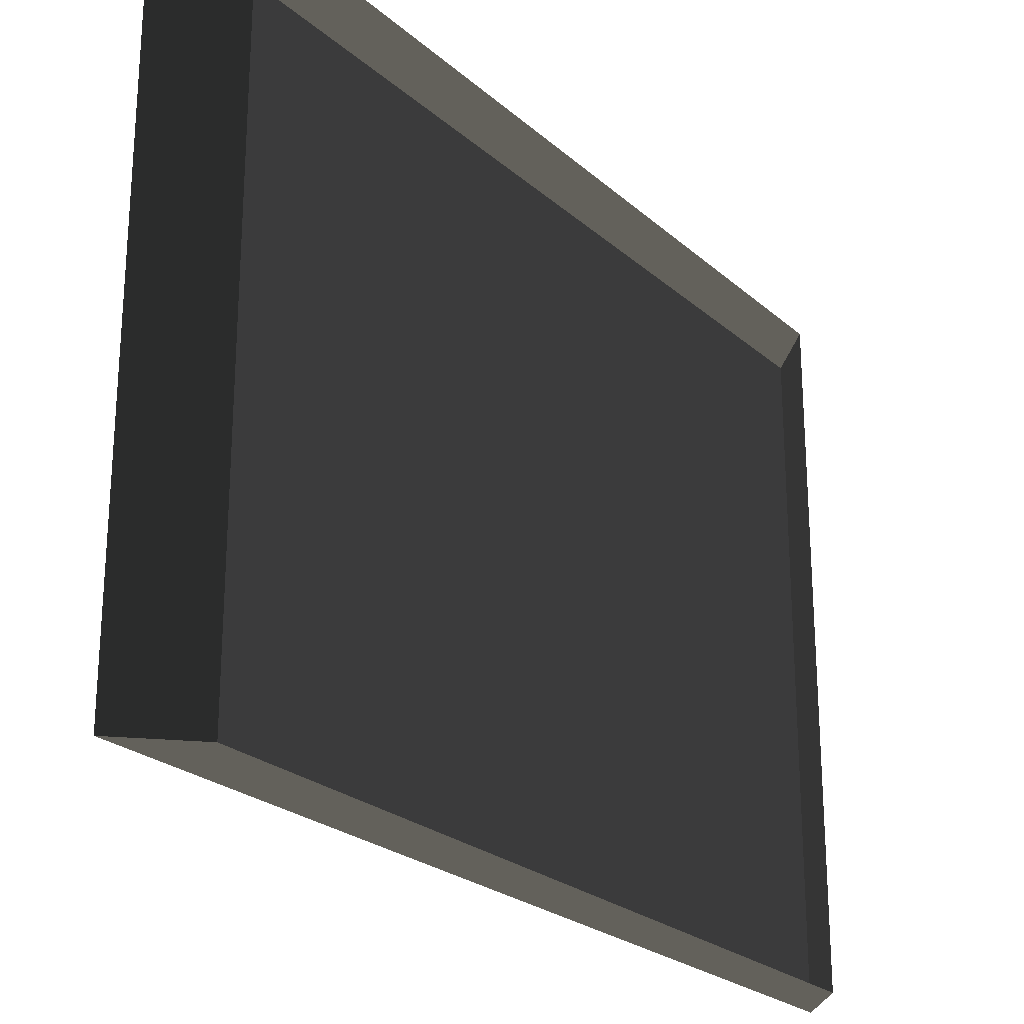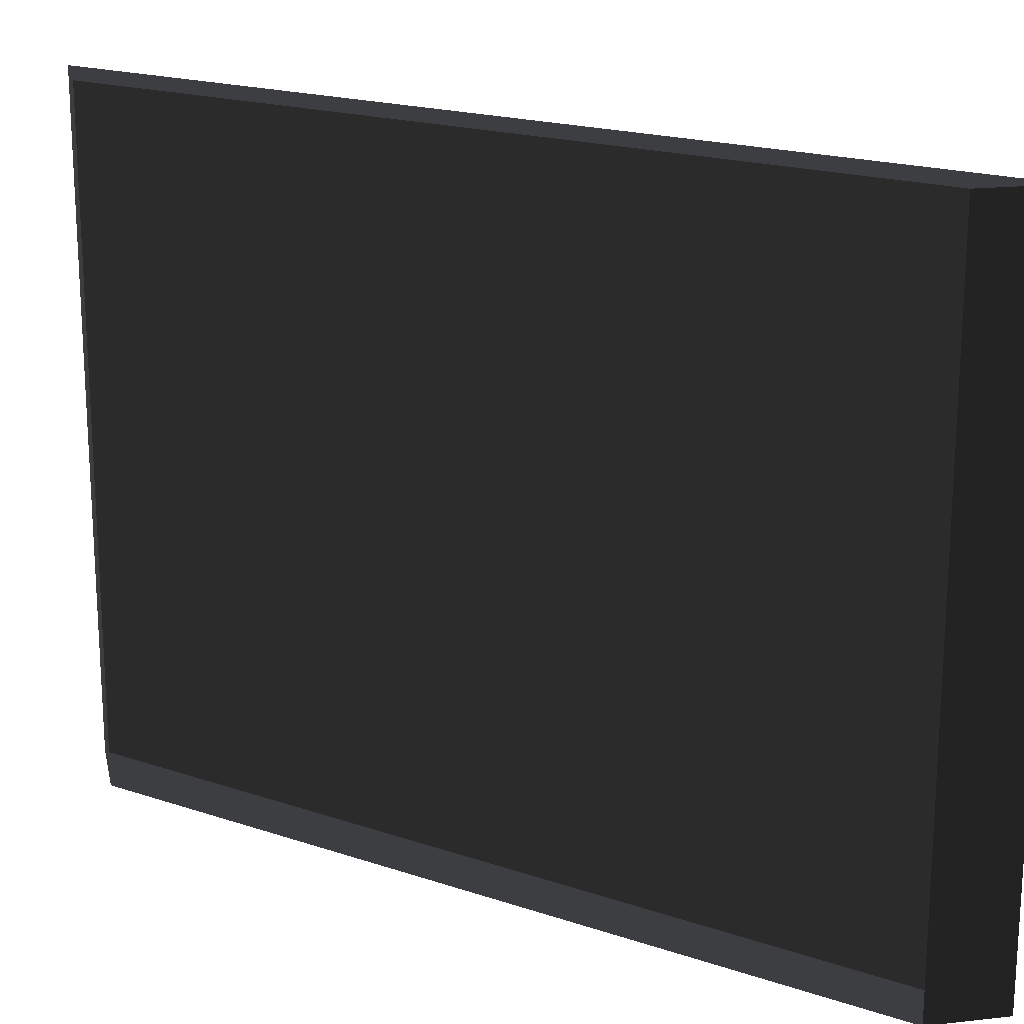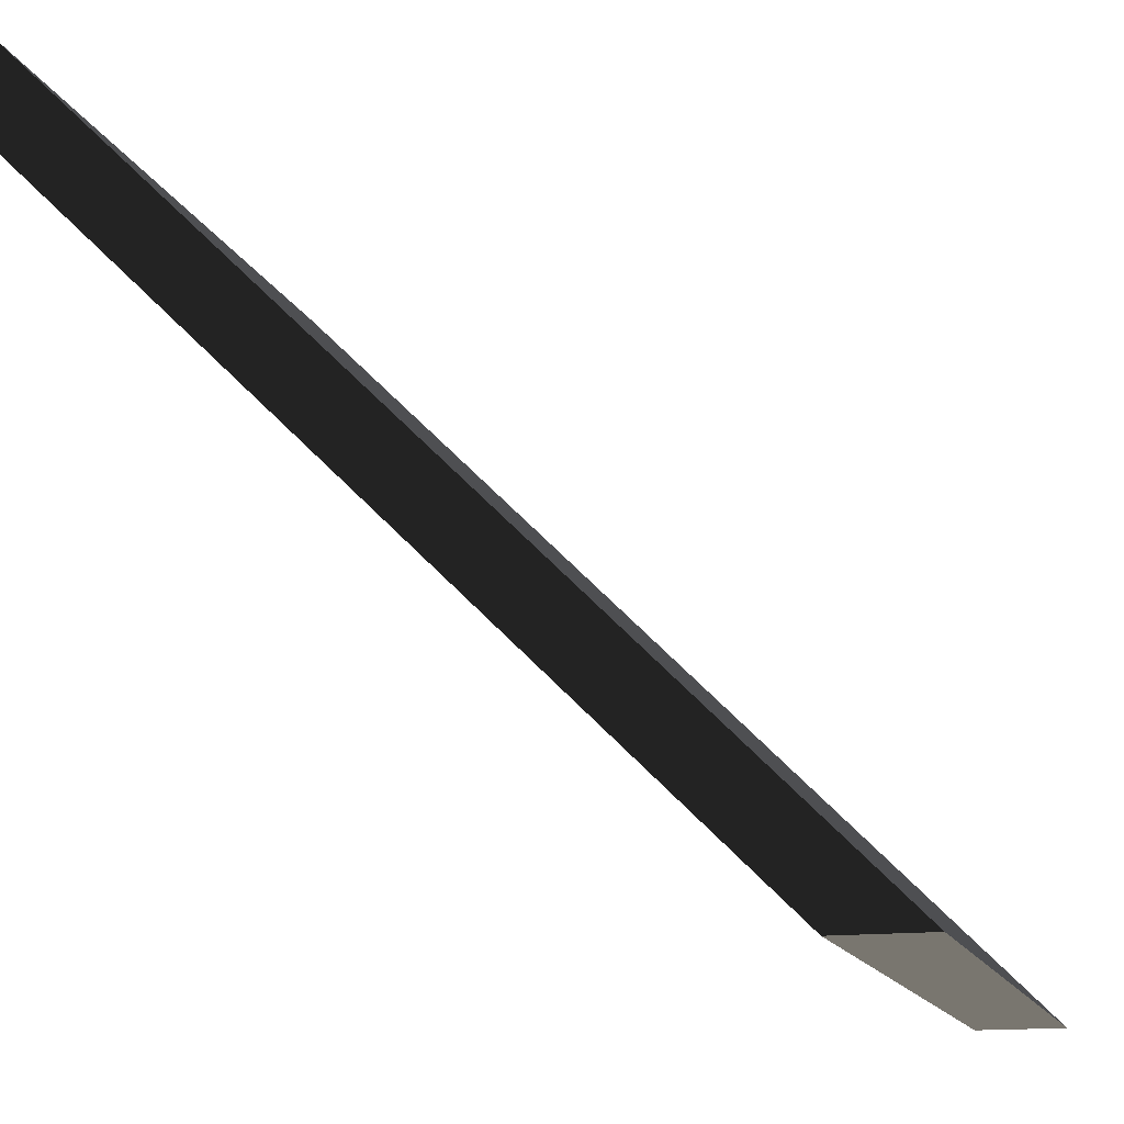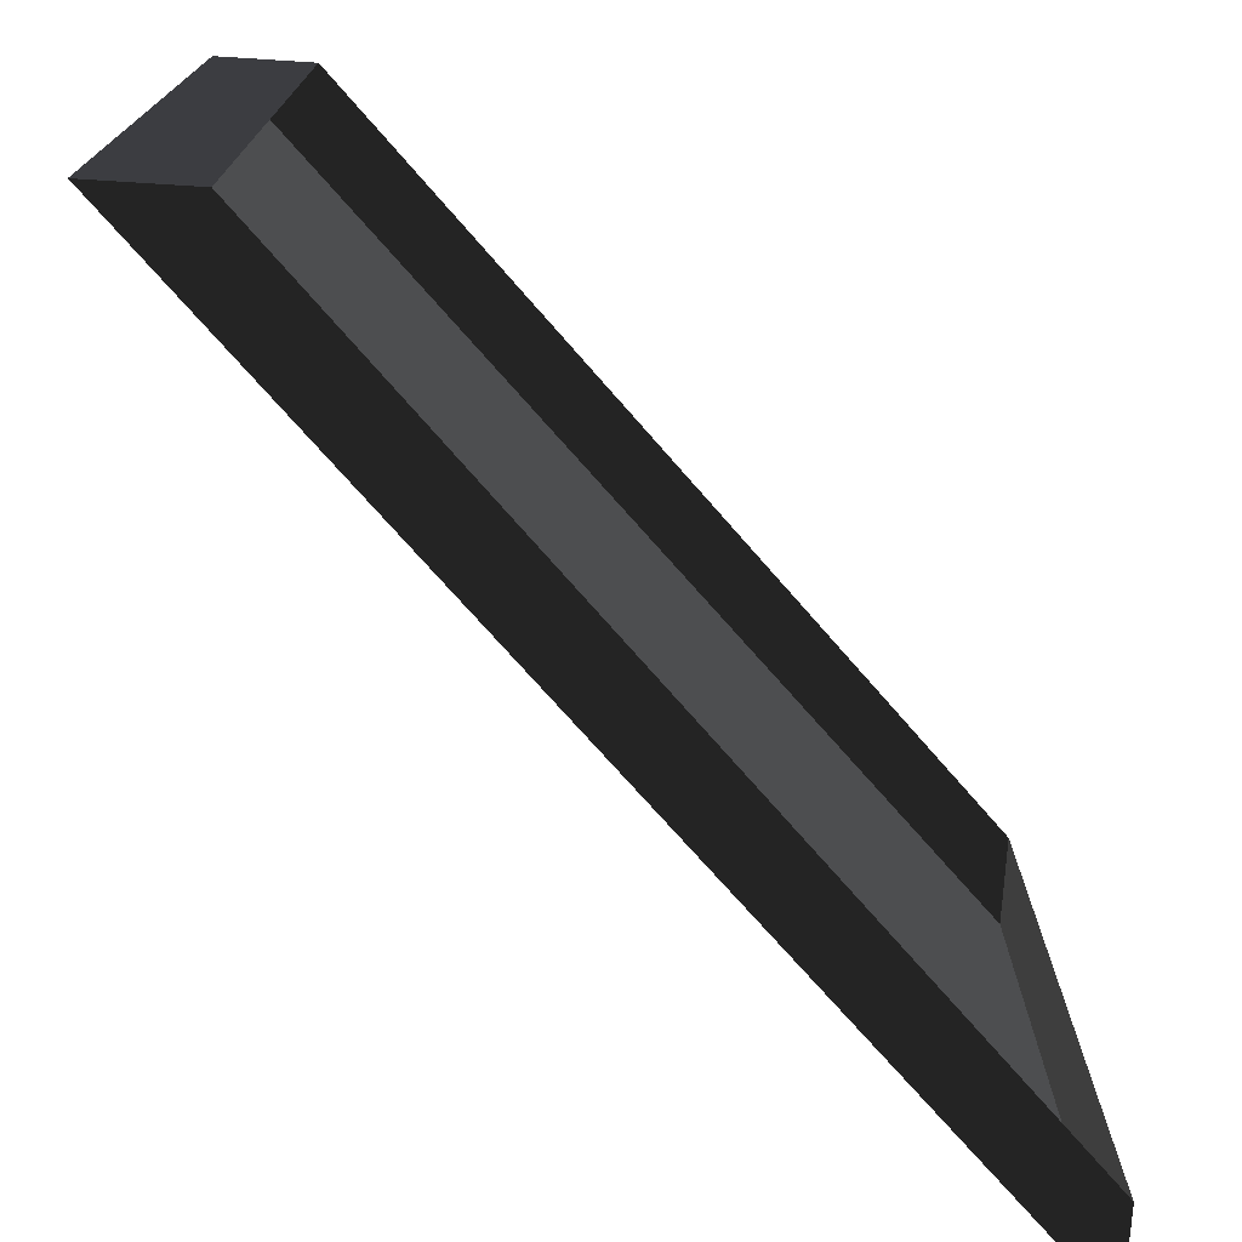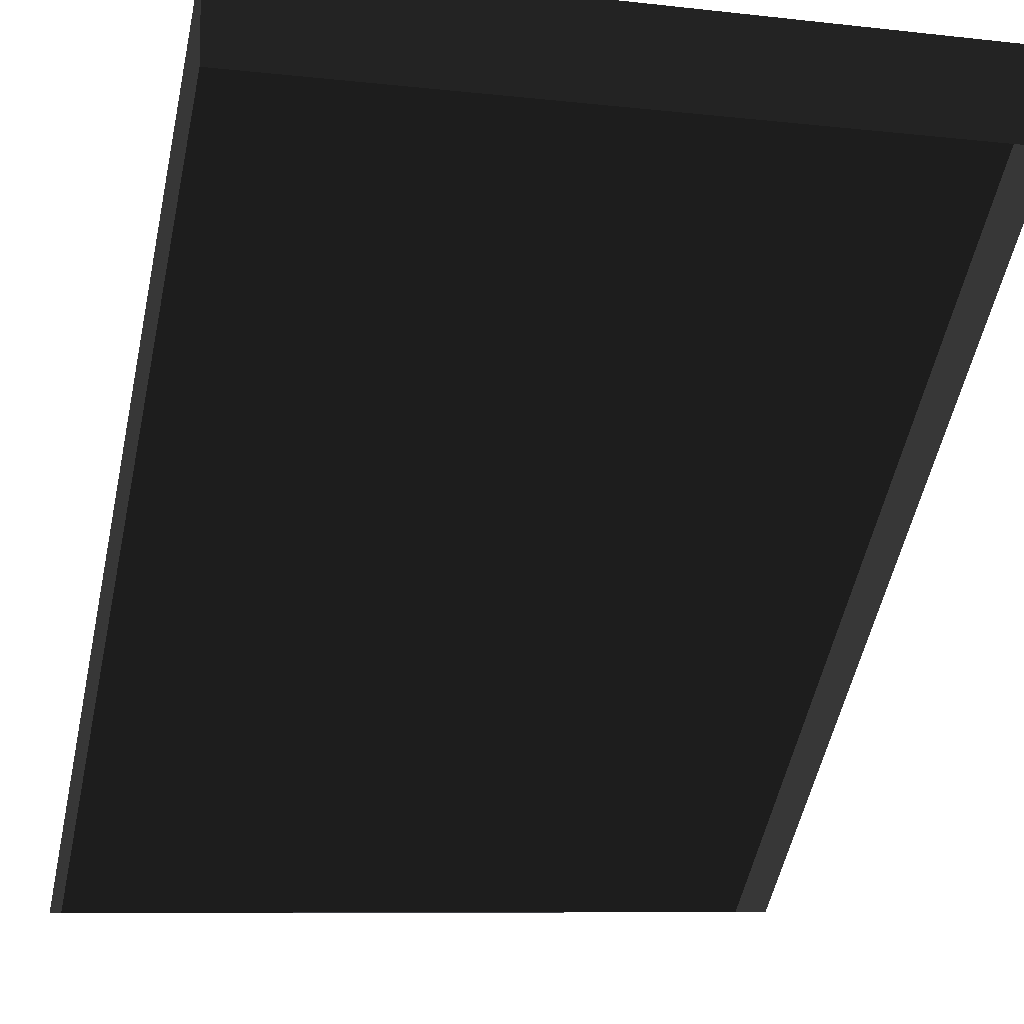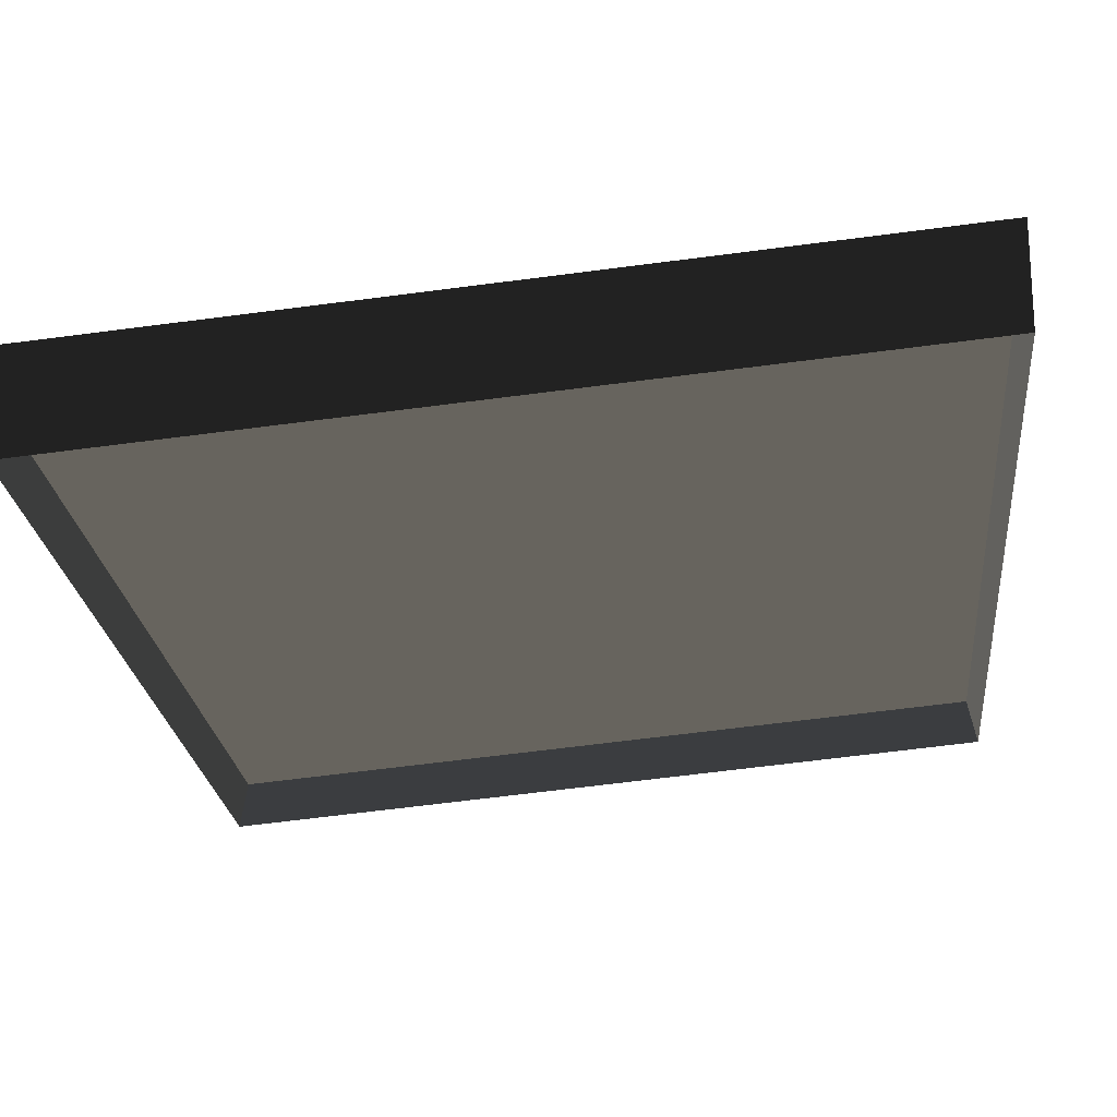
<metadata>
{"format":"obj","ext":"obj","renderer":"f3d","projection":"perspective","resolution":1024,"background":"white","views":[{"elev":-24.2,"azim":-99.3,"up":"+Z"},{"elev":18.9,"azim":-12.1,"up":"+Z"},{"elev":-14.2,"azim":15.8,"up":"+Y"},{"elev":-74.2,"azim":-93.6,"up":"+Z"},{"elev":-8.5,"azim":-107.4,"up":"+Y"},{"elev":-66.5,"azim":97.4,"up":"+Y"}]}
</metadata>
<code>
g Roof-red-center-top
v 1 0 0
v 1 0 1
v 0 1 0
v 0 1 1
v 0.8869 0 0
v 1 0 0
v 0 1 0
v 0 0.8784 0
v 0.8869 0 1
v 0 0.8784 1
v 0 1 1
v 1 0 1
v 0 1 1
v 0 0.8784 0
v 0 1 0
v 0 0.8784 1
v 0.8869 0 0
v 1 0 1
v 1 0 0
v 0.8869 0 1
f 2 1 3
f 4 2 3
f 6 5 7
f 8 7 5
f 10 9 11
f 12 11 9
f 14 13 15
f 13 14 16
f 18 17 19
f 17 18 20

</code>
